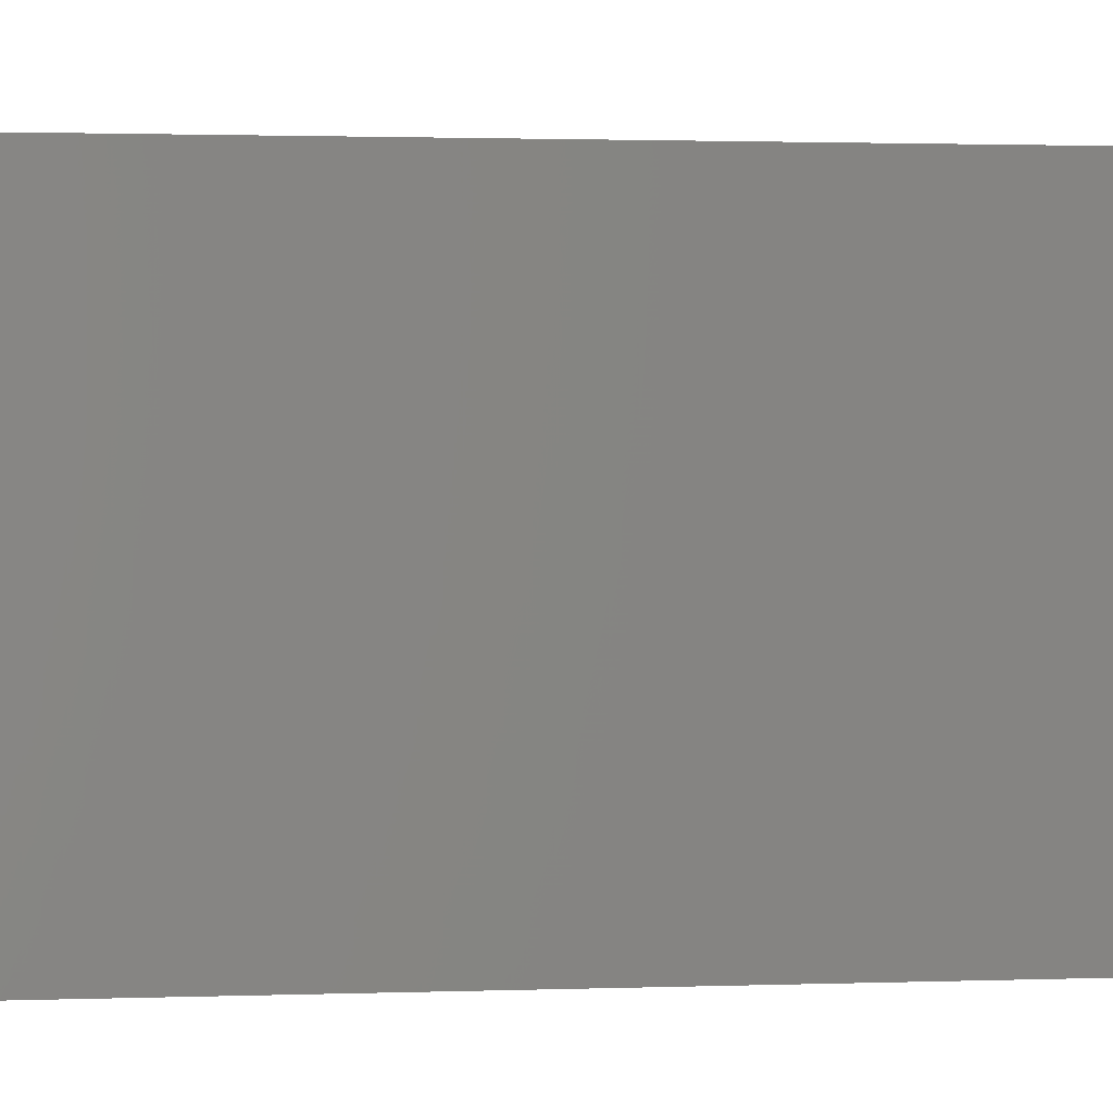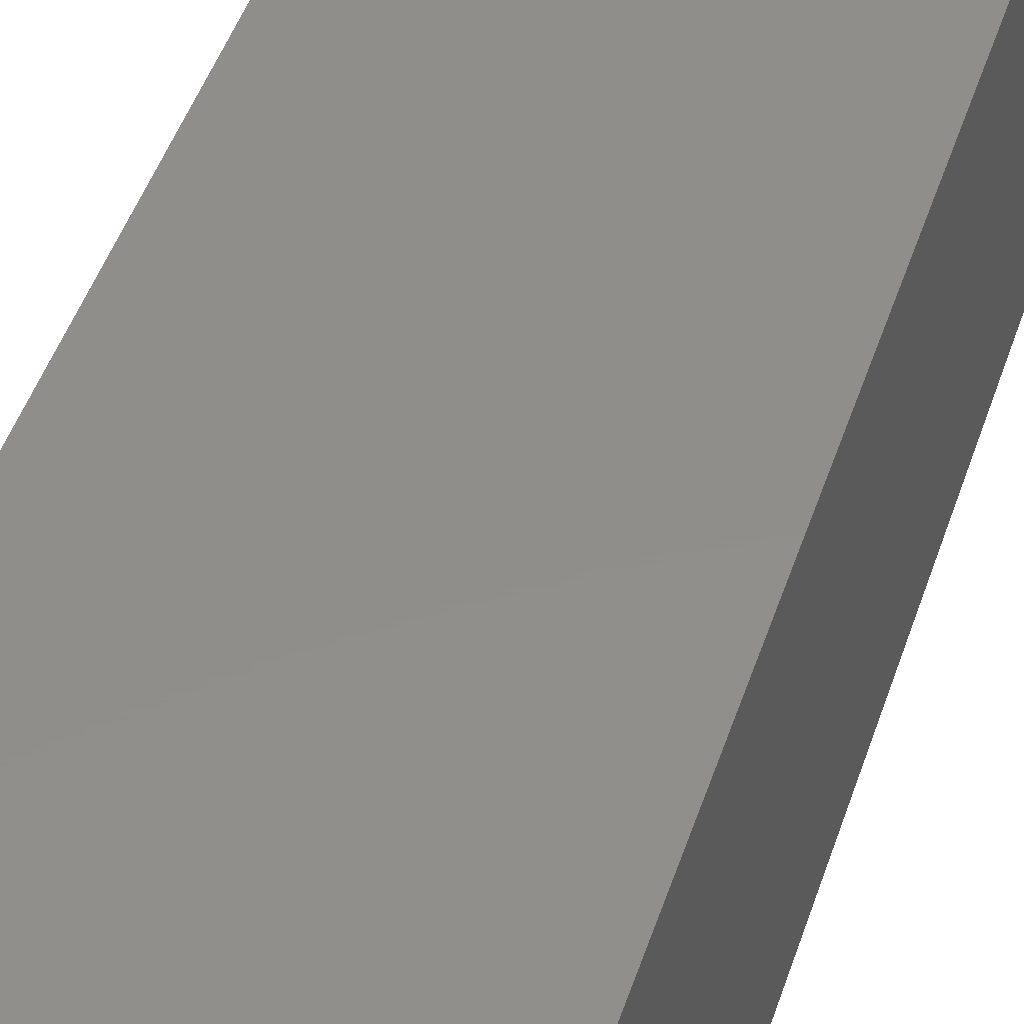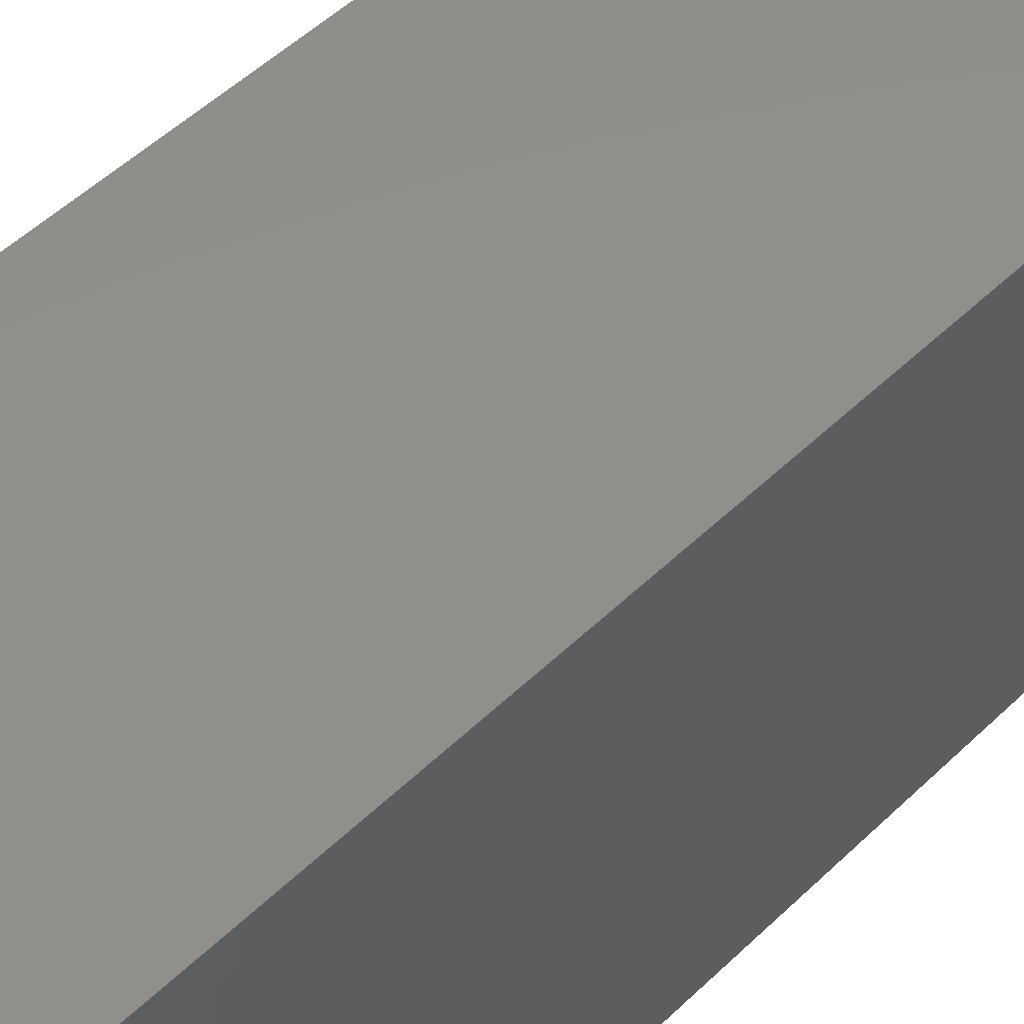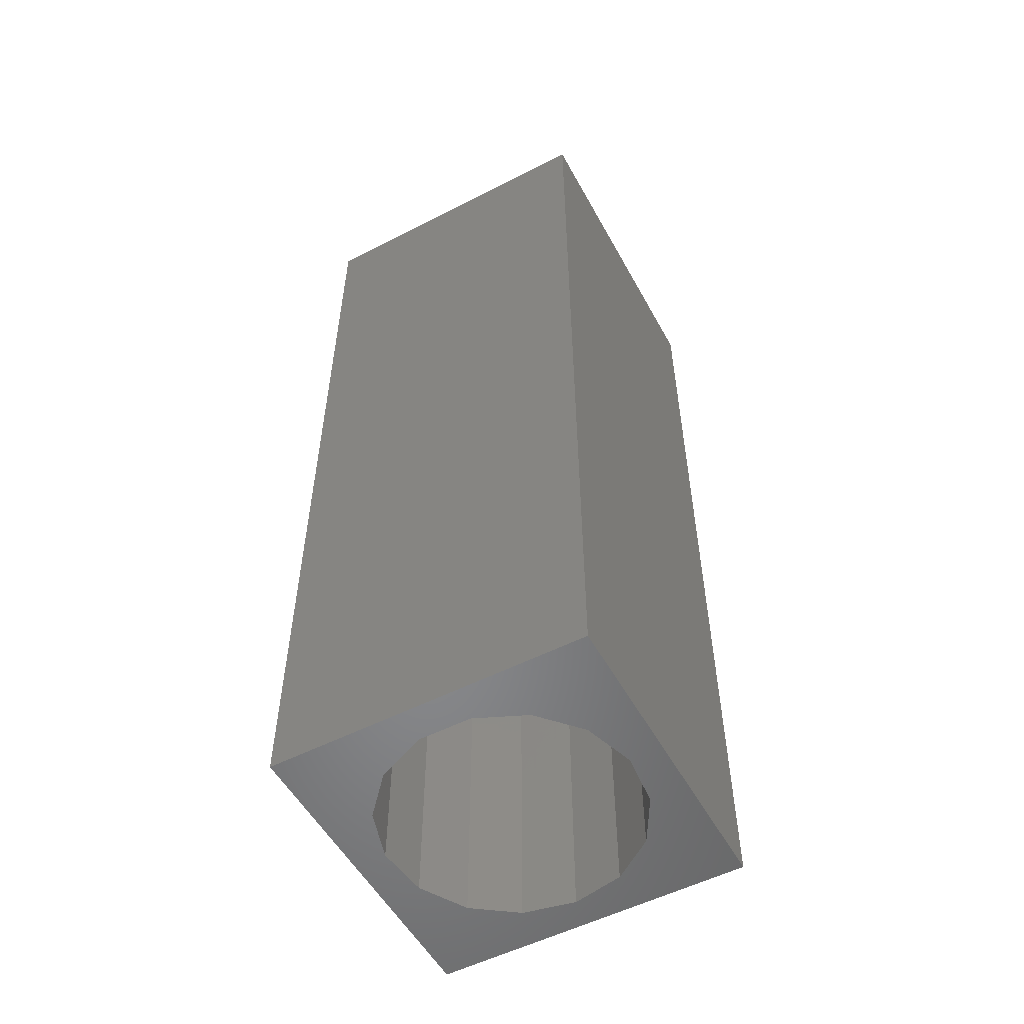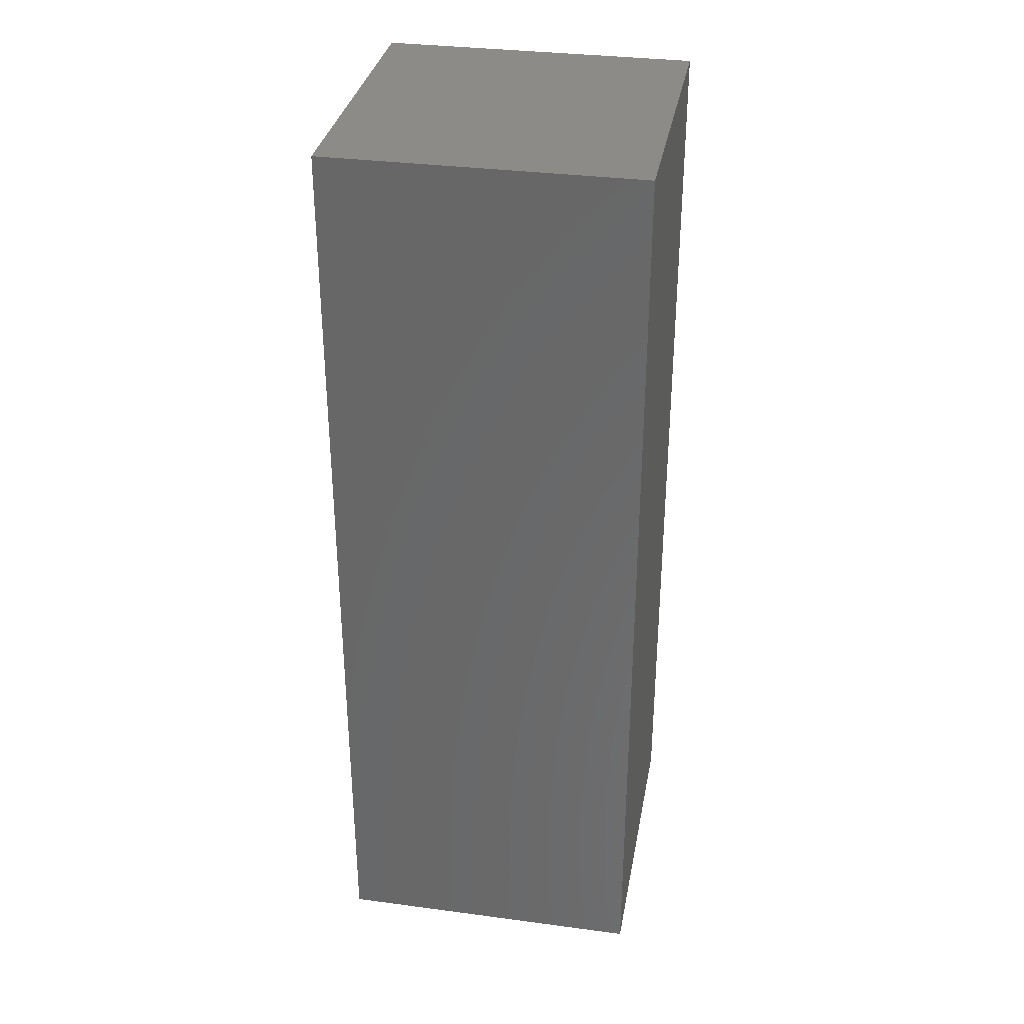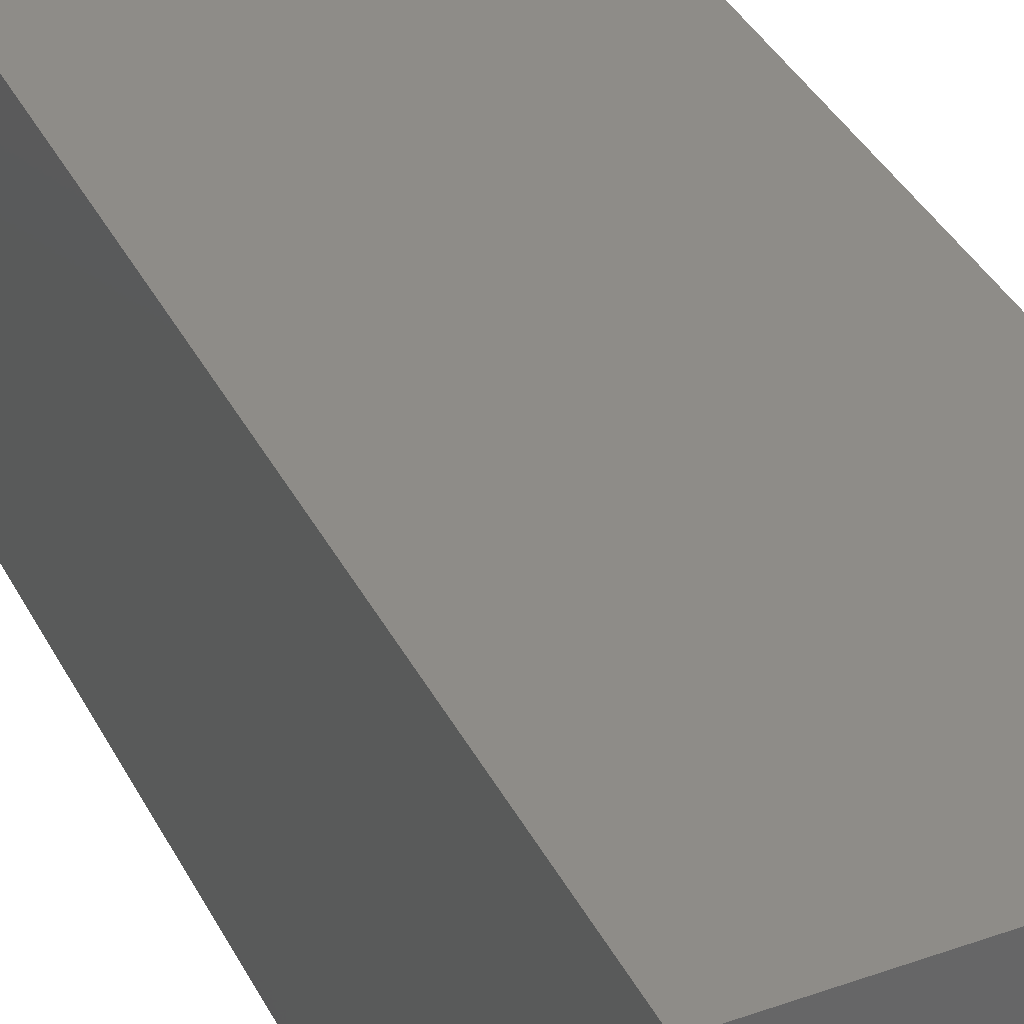
<metadata>
{"format":"stl","ext":"stl","renderer":"f3d","projection":"perspective","resolution":1024,"background":"white","views":[{"elev":1.1,"azim":79.0,"up":"+Y"},{"elev":47.0,"azim":-162.0,"up":"+Y"},{"elev":48.3,"azim":42.6,"up":"+Y"},{"elev":-54.2,"azim":-61.5,"up":"+Z"},{"elev":33.4,"azim":-79.7,"up":"+Z"},{"elev":37.3,"azim":-24.6,"up":"+Y"}]}
</metadata>
<code>
# stl→obj: 38 verts, 72 faces
v 5 0 15
v 5 5 0
v 5 5 15
v 5 0 0
v 0 5 15
v 0 0 15
v 4.5 2.5 0
v 4.327 1.687 0
v 3.838 1.014 0
v 3.118 0.5979 0
v 2.291 0.511 0
v 0.5437 2.084 0
v 0 0 0
v 0.5437 2.916 0
v 0.882 1.324 0
v 1.5 0.7679 0
v 4.327 3.313 0
v 3.838 3.986 0
v 3.118 4.402 0
v 2.291 4.489 0
v 0 5 0
v 1.5 4.232 0
v 0.882 3.676 0
v 0.5437 2.084 8.74
v 0.5437 2.916 8.74
v 3.838 3.986 8.74
v 4.327 3.313 8.74
v 4.5 2.5 8.74
v 3.118 4.402 8.74
v 2.291 4.489 8.74
v 3.118 0.5979 8.74
v 3.838 1.014 8.74
v 1.5 4.232 8.74
v 0.882 3.676 8.74
v 4.327 1.687 8.74
v 2.291 0.511 8.74
v 1.5 0.7679 8.74
v 0.882 1.324 8.74
f 1 2 3
f 2 1 4
f 5 1 3
f 1 5 6
f 4 7 2
f 4 8 7
f 4 9 8
f 4 10 9
f 4 11 10
f 12 13 14
f 15 13 12
f 16 13 15
f 11 13 16
f 13 11 4
f 17 2 7
f 18 2 17
f 19 2 18
f 20 2 19
f 20 21 2
f 22 21 20
f 23 21 22
f 14 21 23
f 21 14 13
f 13 5 21
f 5 13 6
f 2 5 3
f 5 2 21
f 13 1 6
f 1 13 4
f 24 14 25
f 14 24 12
f 17 26 18
f 26 17 27
f 7 27 17
f 27 7 28
f 19 26 29
f 26 19 18
f 20 29 30
f 29 20 19
f 9 31 32
f 31 9 10
f 23 33 34
f 33 23 22
f 25 23 34
f 23 25 14
f 9 35 8
f 35 9 32
f 8 28 7
f 28 8 35
f 22 30 33
f 30 22 20
f 10 36 31
f 36 10 11
f 35 27 28
f 32 27 35
f 32 26 27
f 31 26 32
f 31 29 26
f 36 29 31
f 36 30 29
f 37 30 36
f 37 33 30
f 38 33 37
f 38 34 33
f 24 34 38
f 34 24 25
f 16 38 37
f 38 16 15
f 38 12 24
f 12 38 15
f 11 37 36
f 37 11 16

</code>
